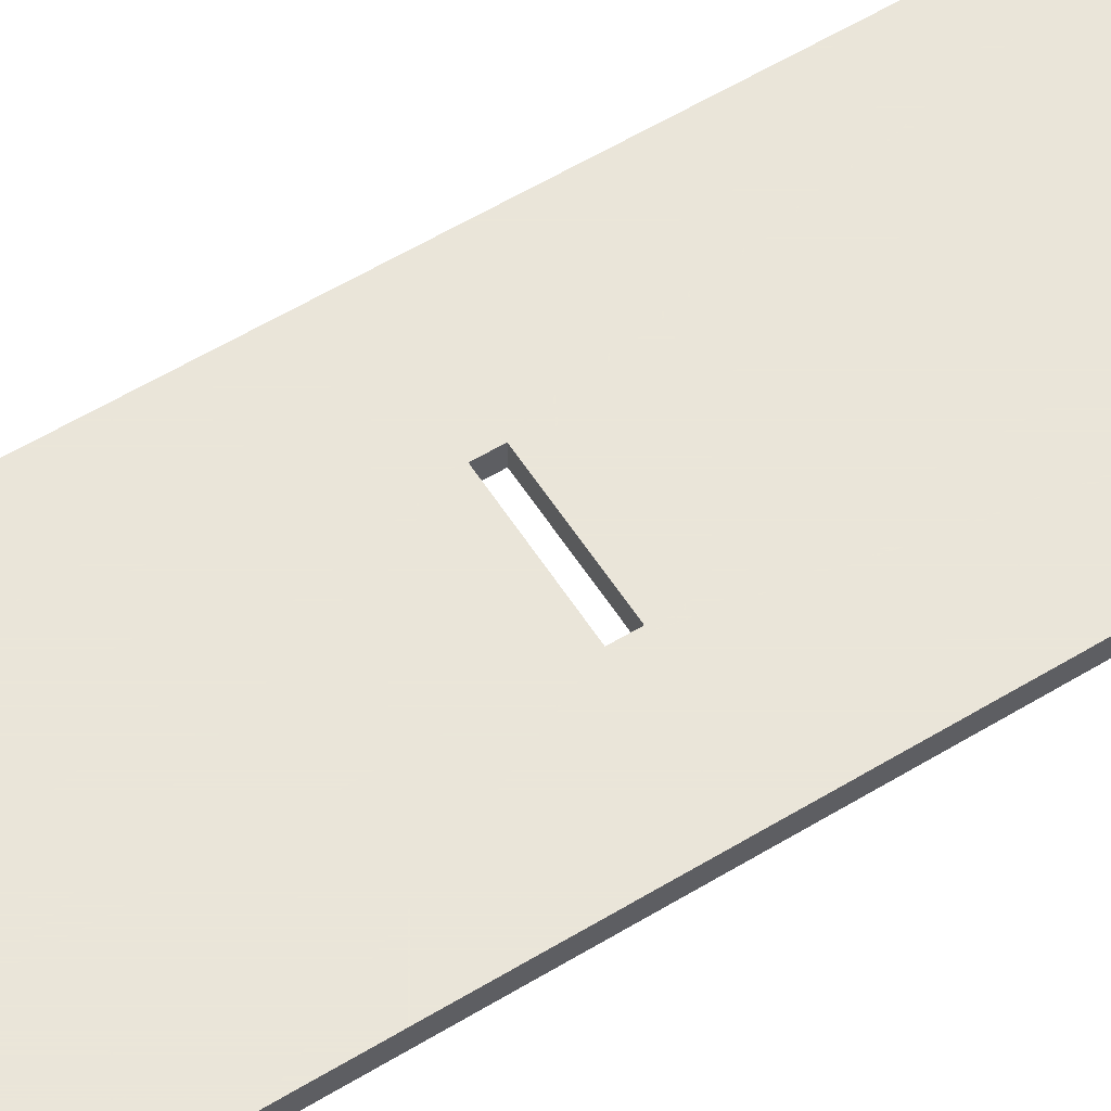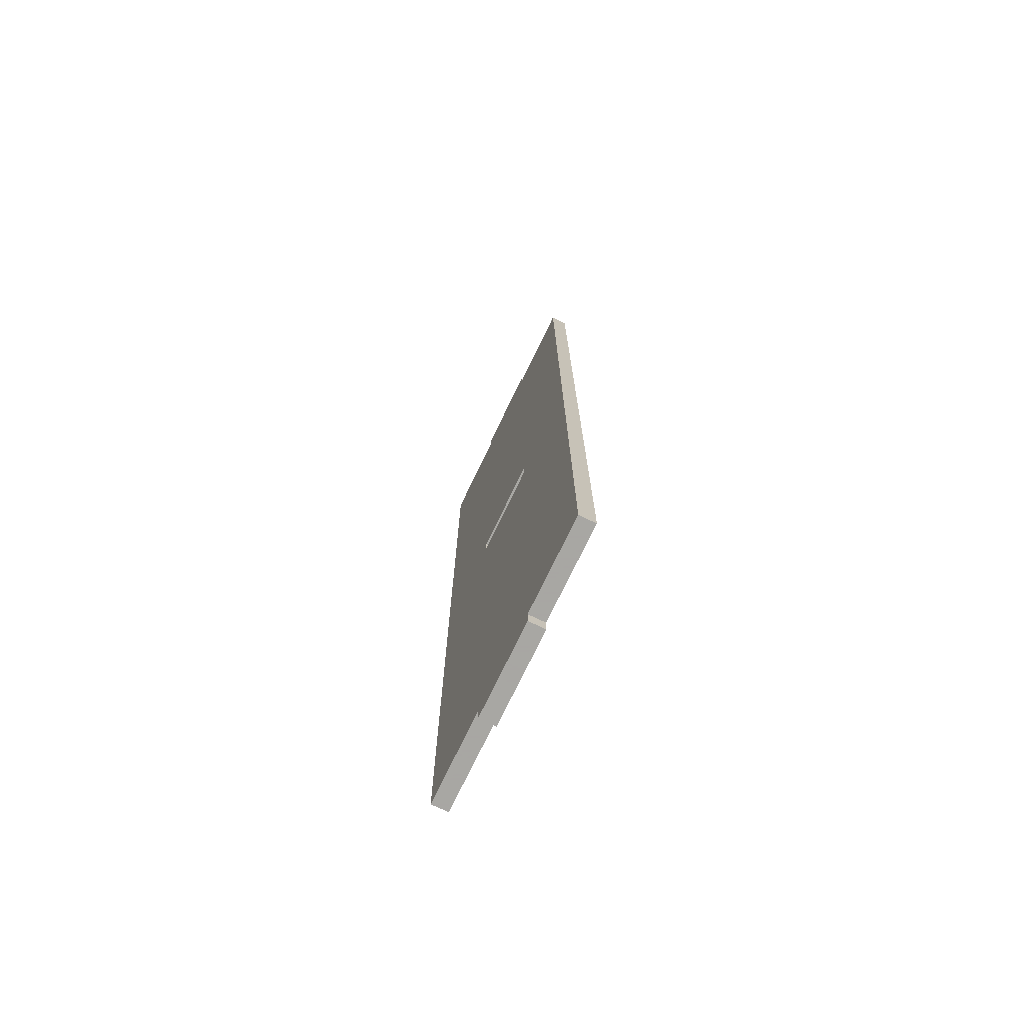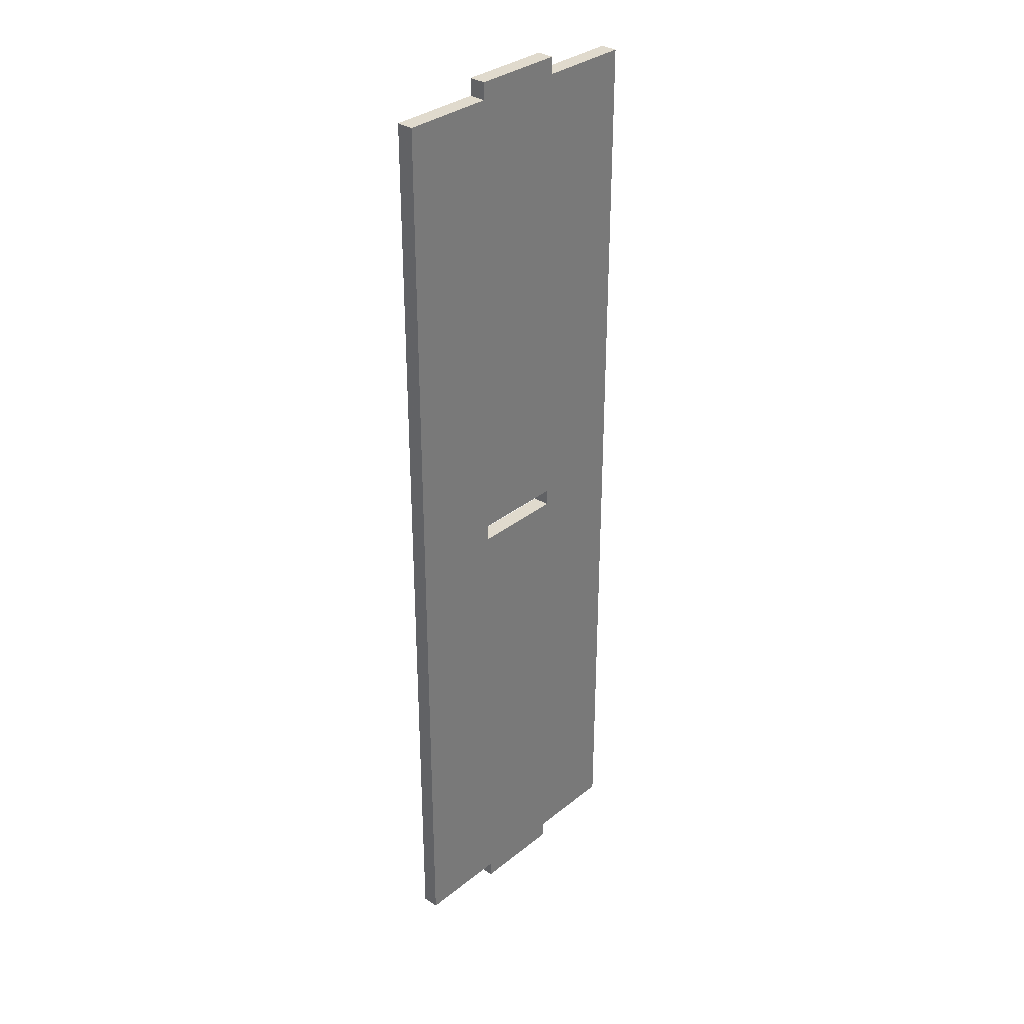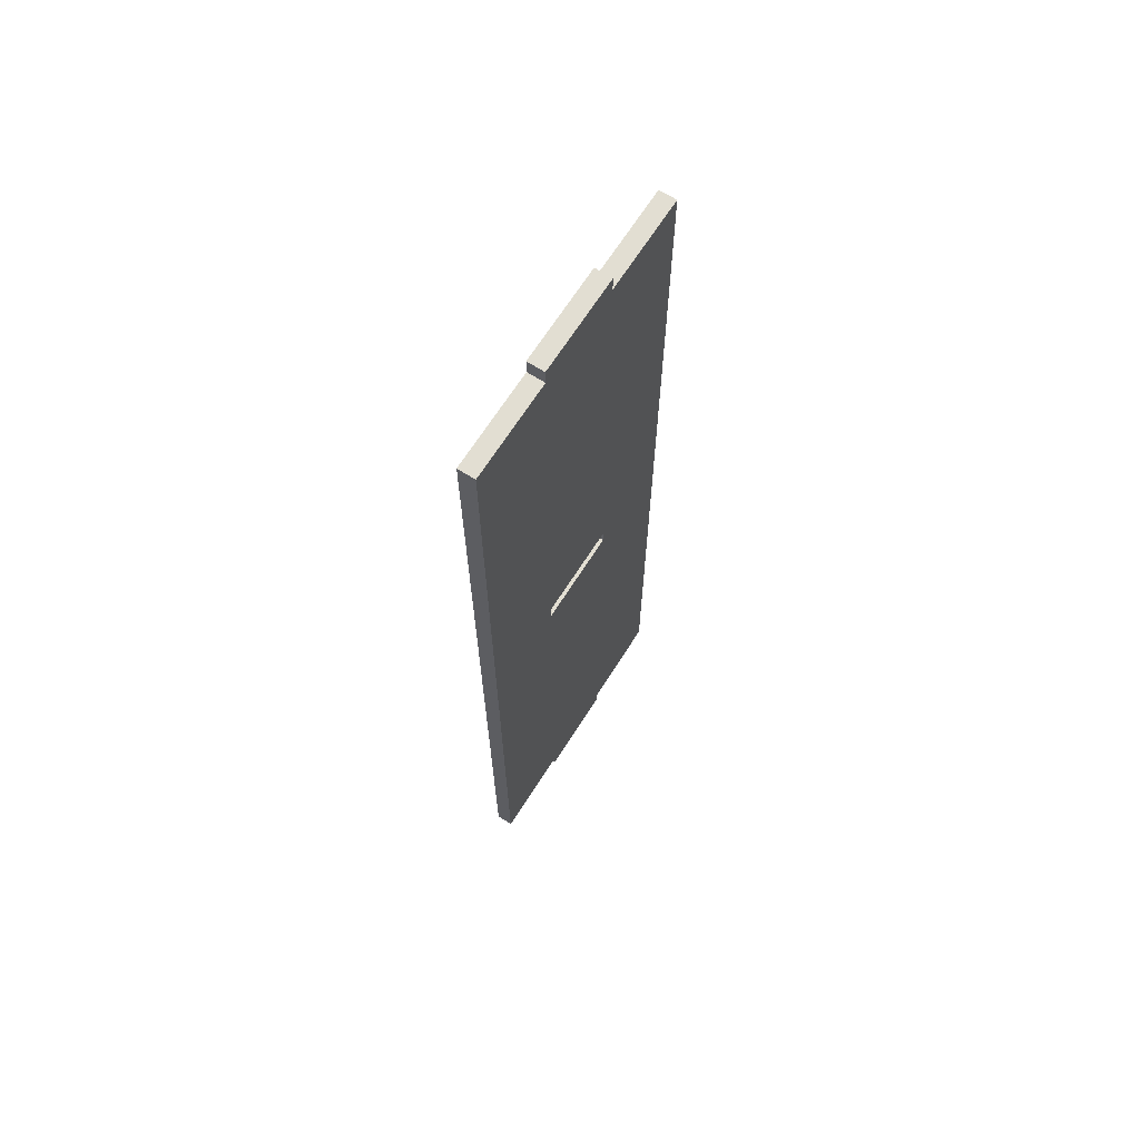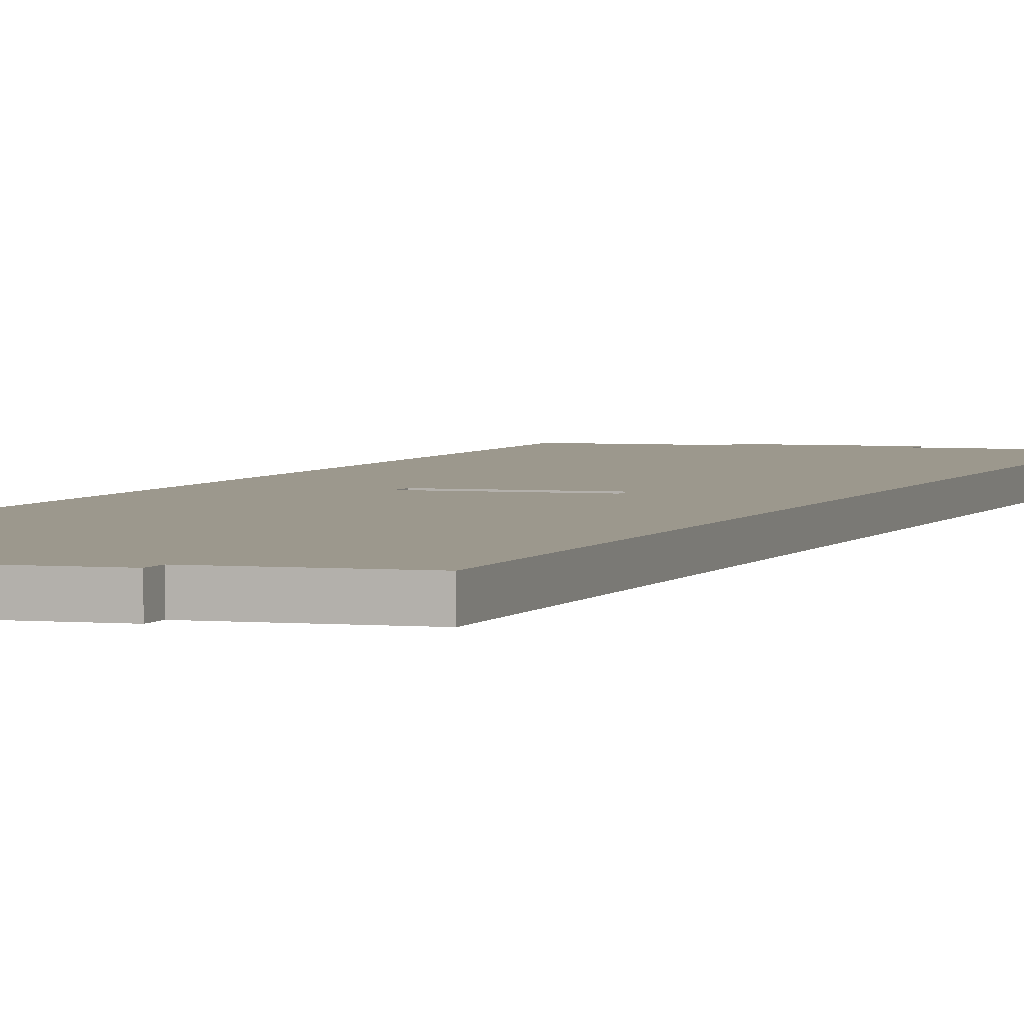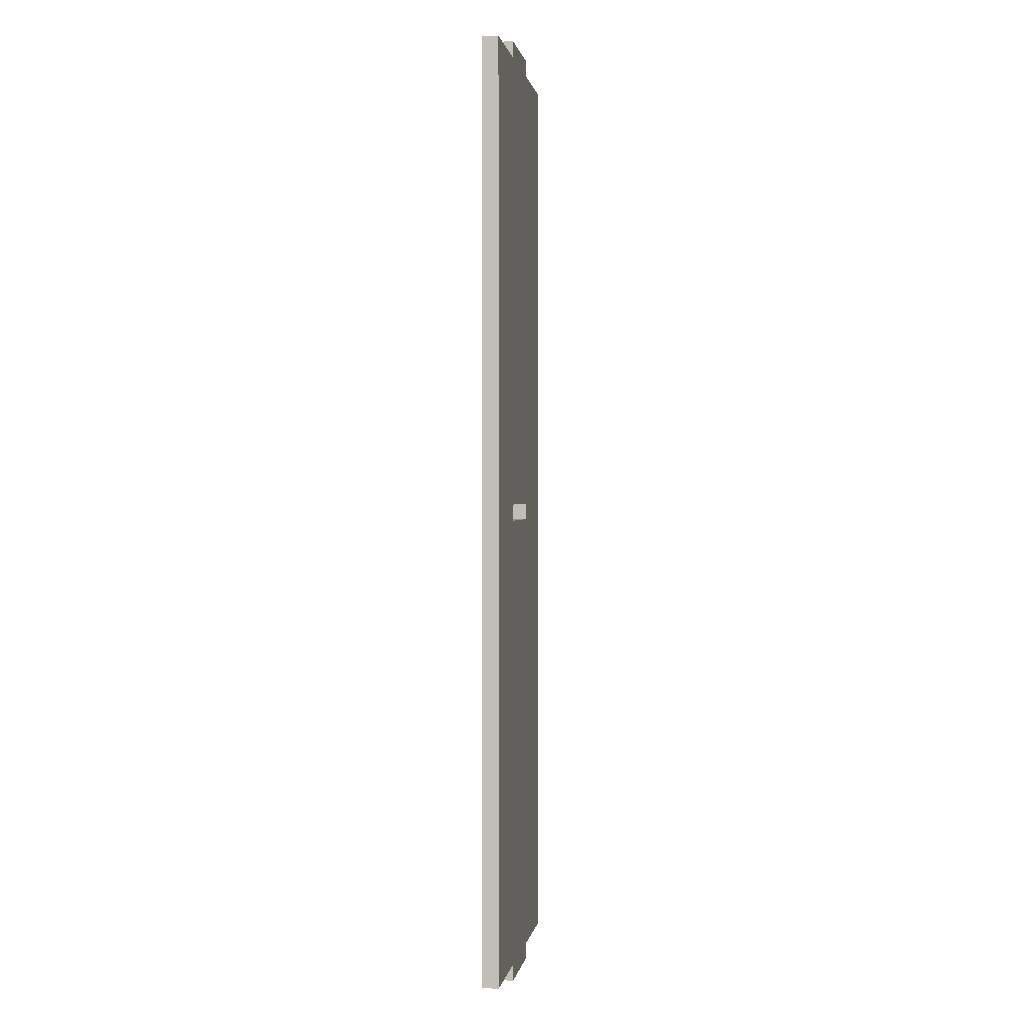
<metadata>
{"format":"obj","ext":"obj","renderer":"f3d","projection":"perspective","resolution":1024,"background":"white","views":[{"elev":57.7,"azim":57.8,"up":"+Z"},{"elev":-74.4,"azim":-115.7,"up":"+Y"},{"elev":33.0,"azim":-47.5,"up":"+Y"},{"elev":67.8,"azim":122.5,"up":"+Y"},{"elev":3.0,"azim":-161.6,"up":"+Z"},{"elev":0.8,"azim":-81.1,"up":"+Y"}]}
</metadata>
<code>
g whalm58 C-01
v 0 0 0
v 0 0 0.018
v 0 1.014 0
v 0 1.014 0.018
v 0.1 1.014 0
v 0.1 1.014 0.018
v 0.1 1.032 0
v 0.1 1.032 0.018
v 0.2 1.032 0
v 0.2 1.032 0.018
v 0.2 1.014 0
v 0.2 1.014 0.018
v 0.3 1.014 0
v 0.3 1.014 0.018
v 0.3 0 0
v 0.3 0 0.018
v 0.2 0 0
v 0.2 0 0.018
v 0.2 -0.018 0
v 0.2 -0.018 0.018
v 0.1 -0.018 0
v 0.1 -0.018 0.018
v 0.1 0 0
v 0.1 0 0.018
v 0.1 0.498 0
v 0.1 0.498 0.018
v 0.1 0.516 0
v 0.1 0.516 0.018
v 0.2 0.516 0
v 0.2 0.516 0.018
v 0.2 0.498 0
v 0.2 0.498 0.018
f 1 3 4 2
f 3 5 6 4
f 5 7 8 6
f 7 9 10 8
f 9 11 12 10
f 11 13 14 12
f 13 15 16 14
f 15 17 18 16
f 17 19 20 18
f 19 21 22 20
f 21 23 24 22
f 23 1 2 24
f 25 26 28 27
f 27 28 30 29
f 29 30 32 31
f 31 32 26 25
f 13 15 31
f 32 16 14
f 31 15 17
f 18 16 32
f 29 13 31
f 32 14 30
f 13 29 11
f 12 30 14
f 11 29 27
f 28 30 12
f 9 11 7
f 8 12 10
f 7 11 5
f 6 12 8
f 5 27 3
f 4 28 6
f 3 25 1
f 2 26 4
f 25 23 1
f 2 24 26
f 23 19 21
f 22 20 24
f 17 19 23
f 24 20 18
f 31 17 25
f 26 18 32
f 27 25 3
f 4 26 28
f 11 27 5
f 6 28 12
f 25 17 23
f 24 18 26

</code>
